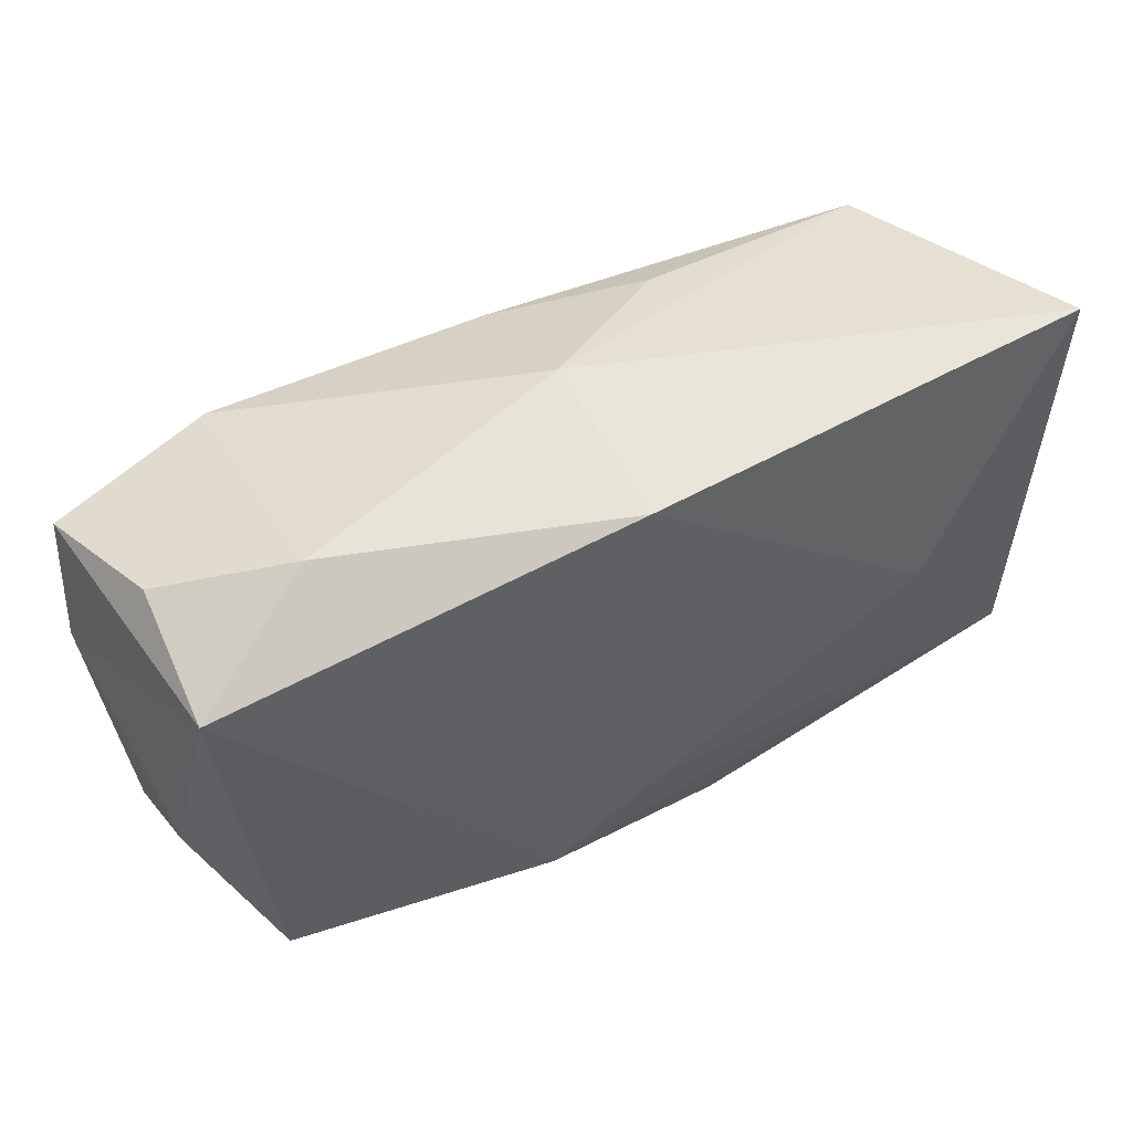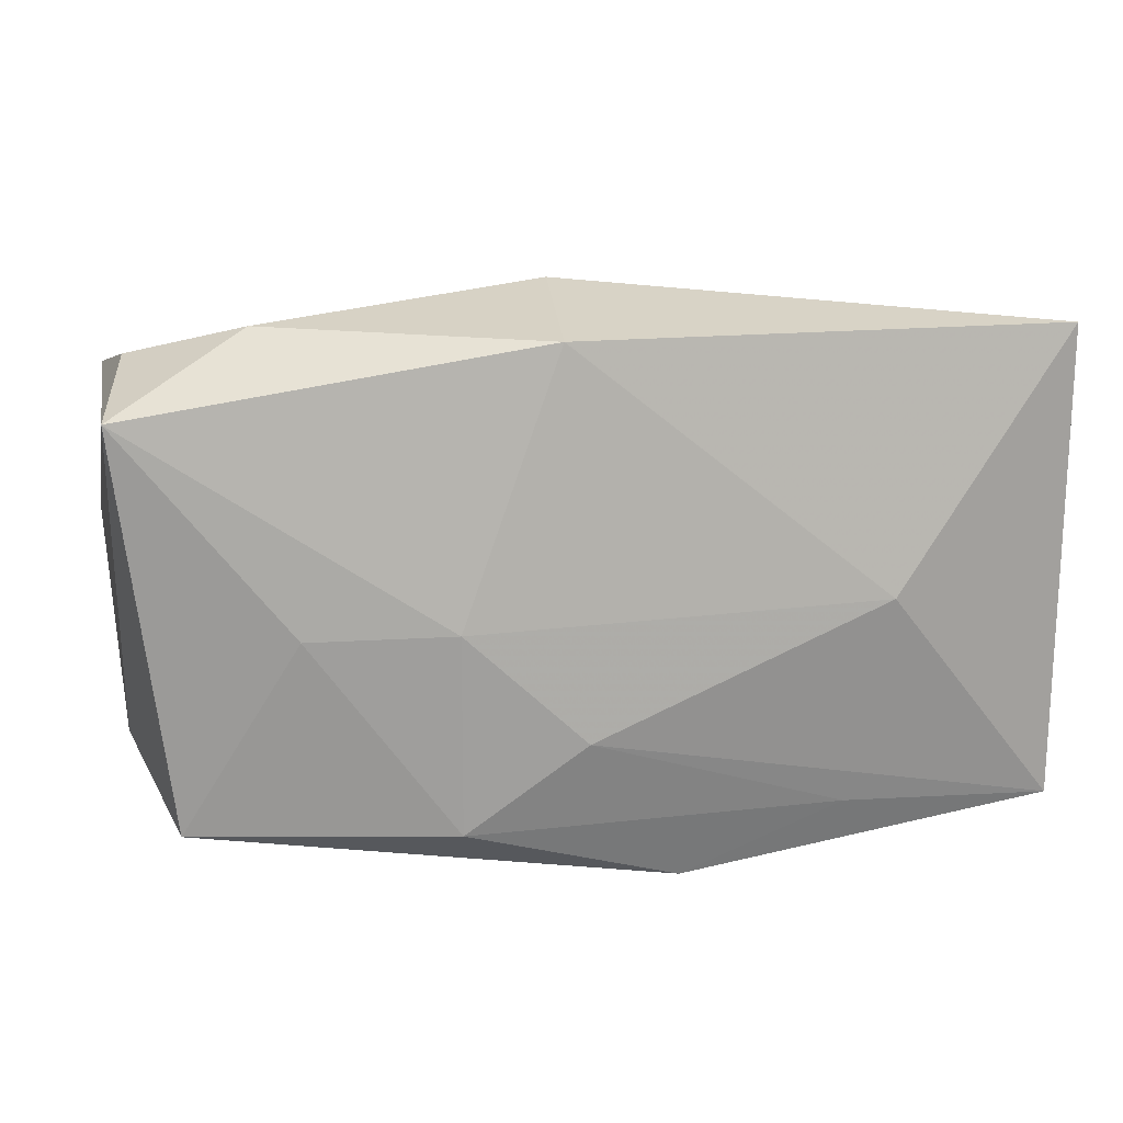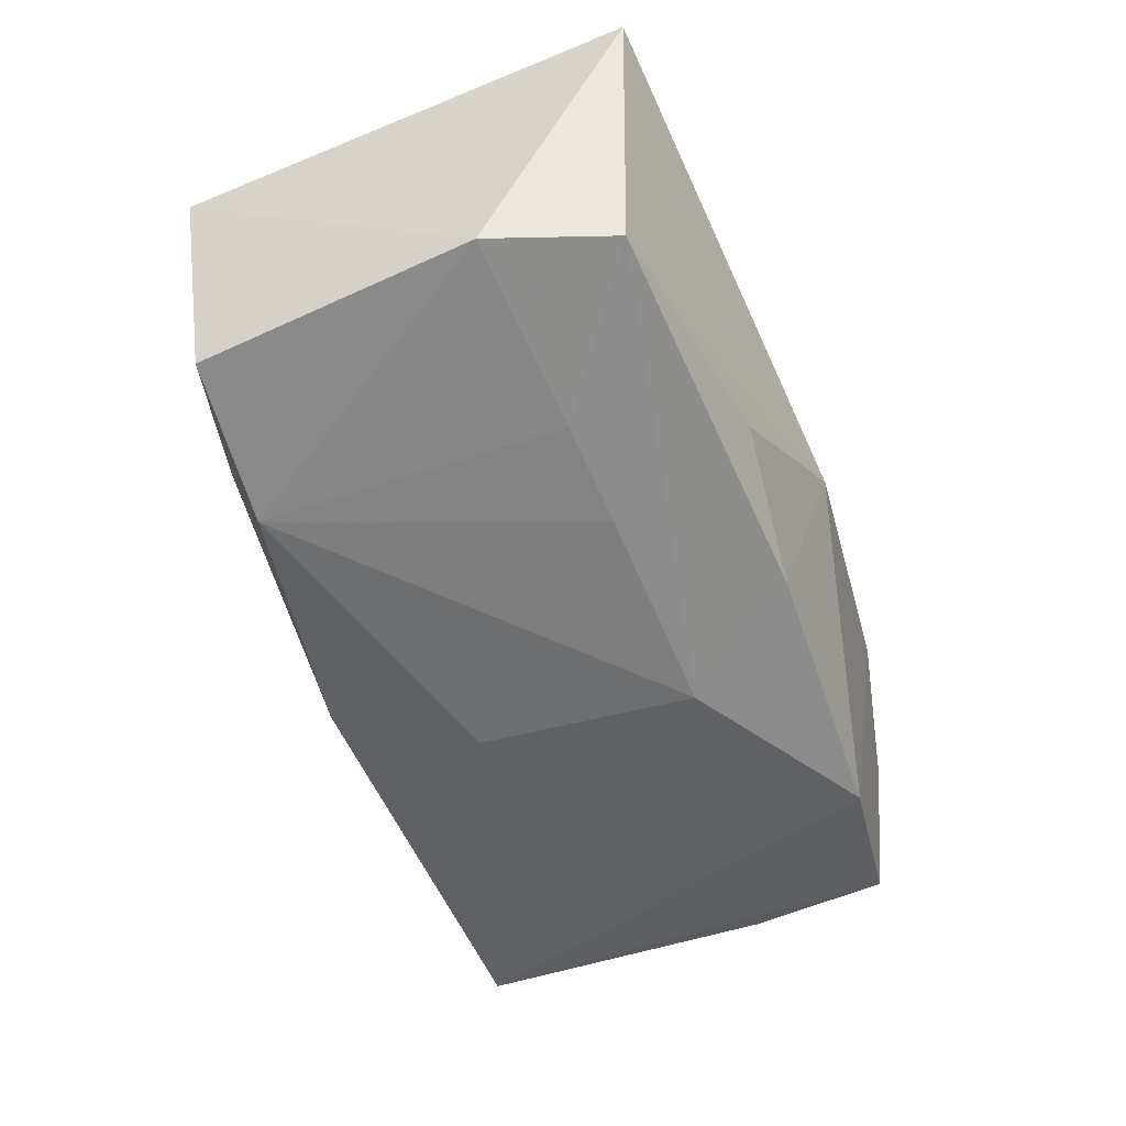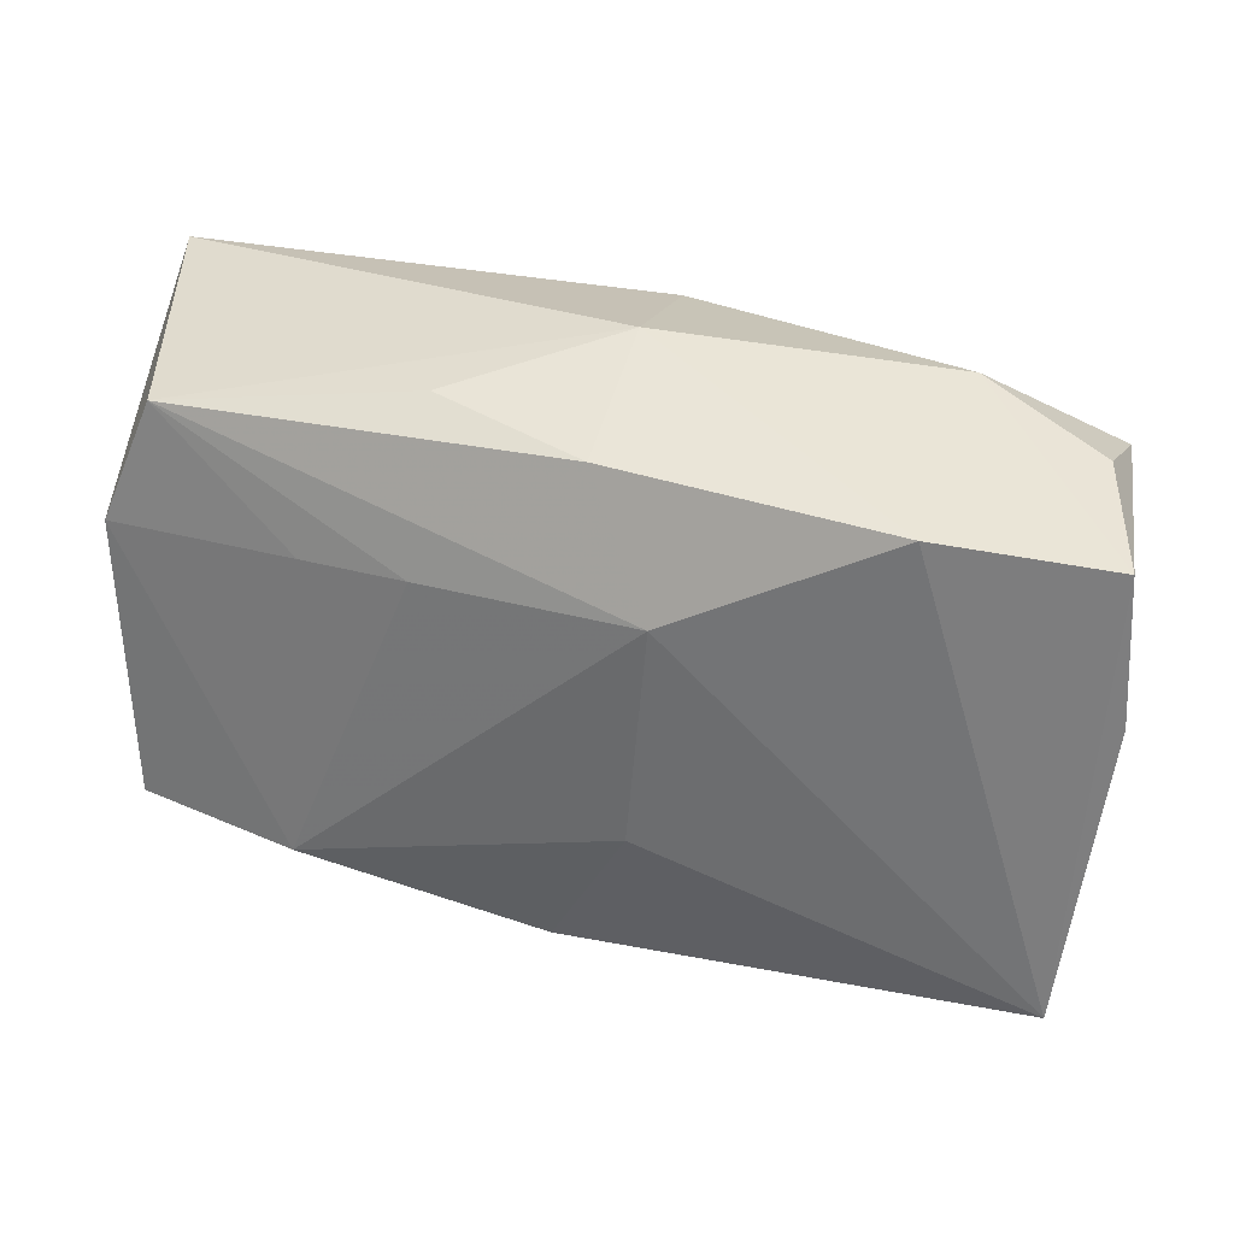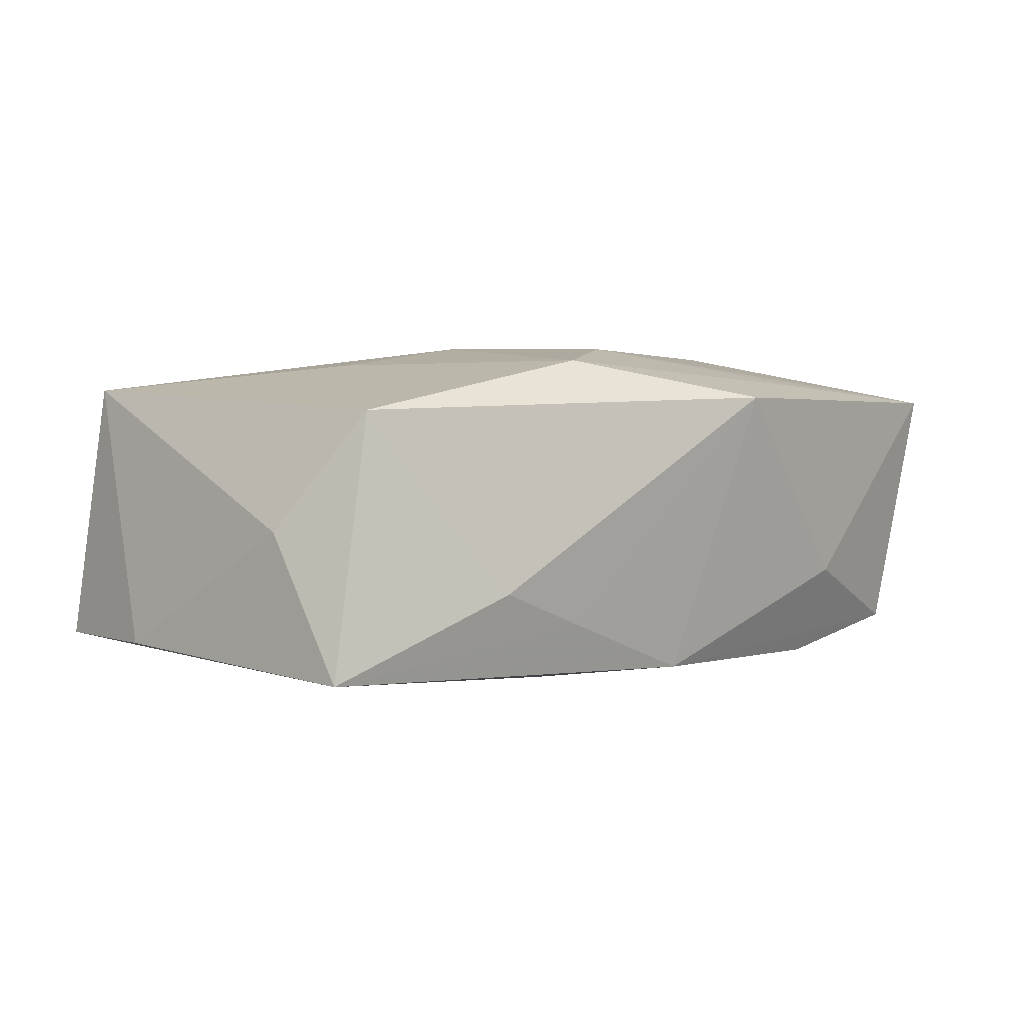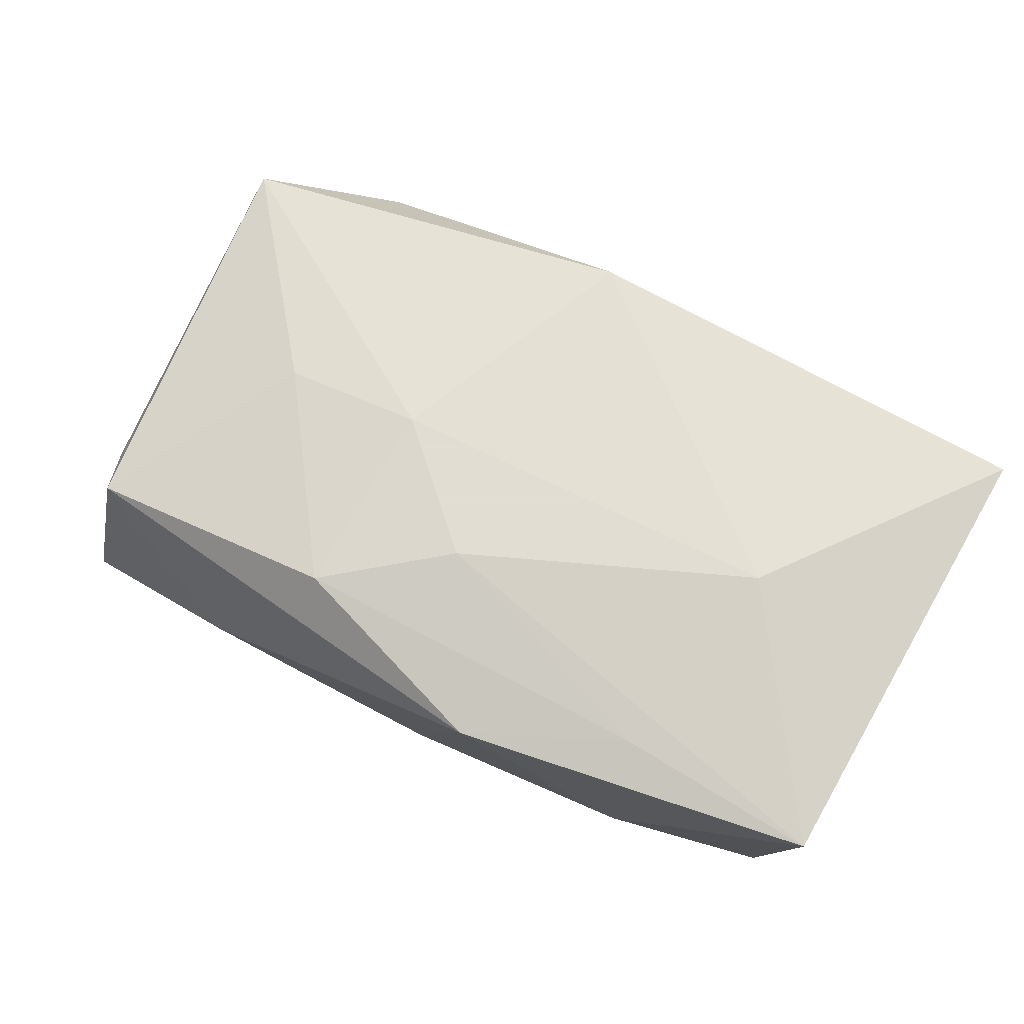
<metadata>
{"format":"obj","ext":"obj","renderer":"f3d","projection":"perspective","resolution":1024,"background":"white","views":[{"elev":48.3,"azim":-29.8,"up":"+Y"},{"elev":13.4,"azim":-5.4,"up":"+Y"},{"elev":-53.2,"azim":112.4,"up":"+Z"},{"elev":32.0,"azim":-164.4,"up":"+Y"},{"elev":2.1,"azim":-40.1,"up":"+Z"},{"elev":68.1,"azim":30.1,"up":"+Z"}]}
</metadata>
<code>
v 0.02259 -0.02045 -0.006103
v 0.02175 -0.0178 0.01191
v -0.01963 -0.01898 -0.01373
v 0.01133 0.009434 -0.01427
v -0.009904 -0.002007 0.01523
v -0.03768 -0.01399 -0.0008428
v -0.03723 -0.02188 -0.01269
v 0.001009 -0.02098 -0.01403
v 0.01145 0.0216 -0.007555
v -0.001917 0.02455 0.0007016
v -0.01205 -0.02243 -0.009327
v 0.03604 -0.01578 -0.01162
v -0.02534 0.01858 -0.01423
v -0.02616 0.02149 0.00618
v -0.04033 0.003925 -0.01108
v 0.02222 -0.01709 -0.01427
v -0.03279 -0.02018 0.009043
v 0.03717 0.008552 -0.01049
v 0.0003393 -0.01126 0.01523
v -0.03744 0.01459 0.0112
v -0.007138 0.009508 -0.01615
v -0.0367 0.01863 0.0004901
v -0.009824 -0.01922 0.01365
v 0.03278 0.01902 -0.009885
v 0.03928 0.02189 0.01291
v 0.03928 -0.01806 0.01051
v 0.008296 -0.0243 0.01056
v -0.03957 0.01641 -0.01109
v -0.001603 0.01998 -0.01203
v 0.02479 0.0002051 0.01523
v -0.005382 -0.009645 -0.01552
v -0.001716 0.02102 0.01442
v -0.02248 -0.002733 0.01336
v -0.02063 -0.02335 -0.006217
v 0.02039 0.009227 -0.01309
f 21 7 13
f 19 26 30
f 30 26 25
f 18 24 25
f 18 35 24
f 25 26 18
f 18 26 12
f 12 26 1
f 12 1 8
f 15 20 28
f 28 7 15
f 28 13 7
f 29 24 21
f 21 13 29
f 32 30 25
f 21 24 4
f 24 35 4
f 6 17 20
f 7 17 6
f 6 20 15
f 15 7 6
f 27 8 1
f 27 1 26
f 12 8 16
f 21 4 16
f 16 4 35
f 16 18 12
f 35 18 16
f 31 7 21
f 21 16 31
f 31 16 8
f 17 27 23
f 20 17 33
f 17 23 33
f 24 29 9
f 22 28 20
f 19 30 5
f 30 32 5
f 5 32 20
f 5 23 19
f 5 33 23
f 20 33 5
f 34 17 7
f 34 27 17
f 3 8 7
f 7 31 3
f 3 31 8
f 2 27 26
f 2 23 27
f 2 26 19
f 19 23 2
f 10 32 25
f 10 29 13
f 10 9 29
f 25 24 10
f 24 9 10
f 8 27 11
f 27 34 11
f 7 8 11
f 11 34 7
f 32 10 14
f 20 32 14
f 14 22 20
f 14 10 13
f 13 28 14
f 28 22 14

</code>
